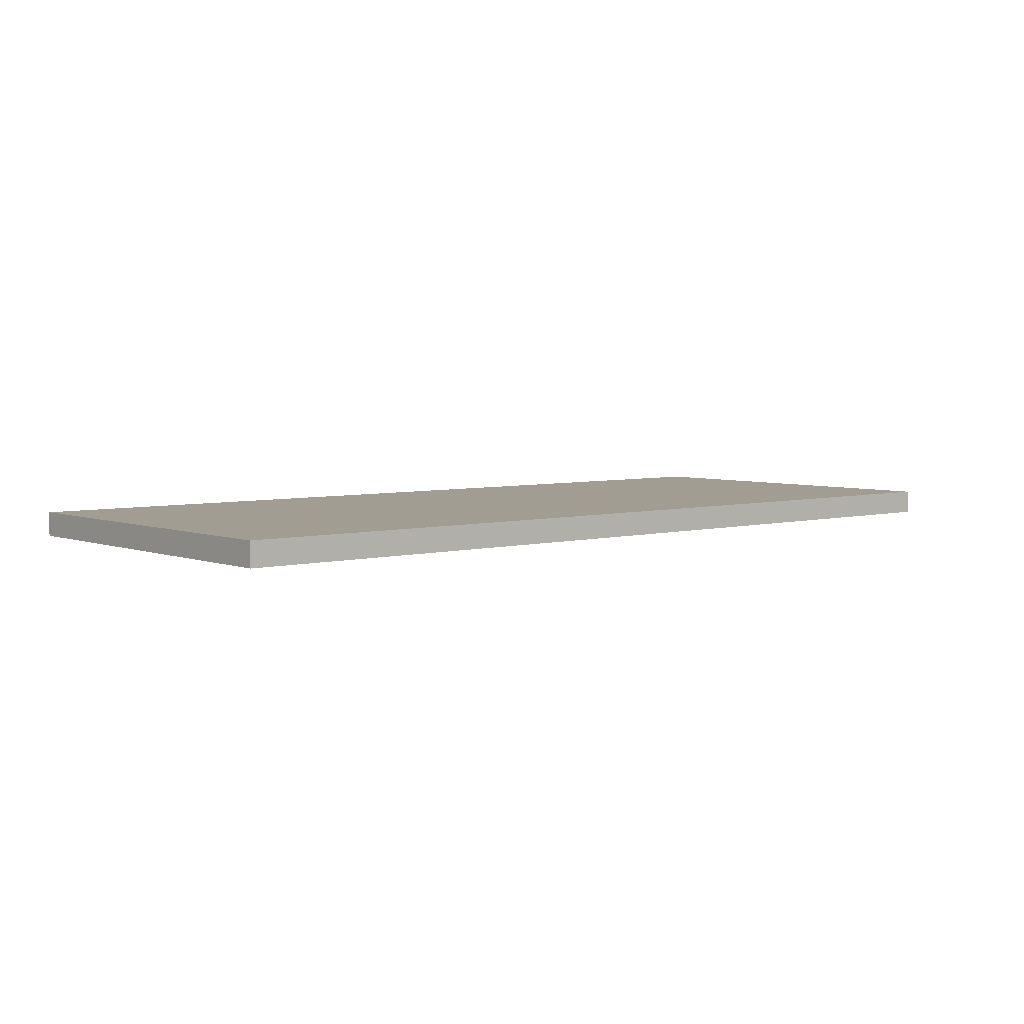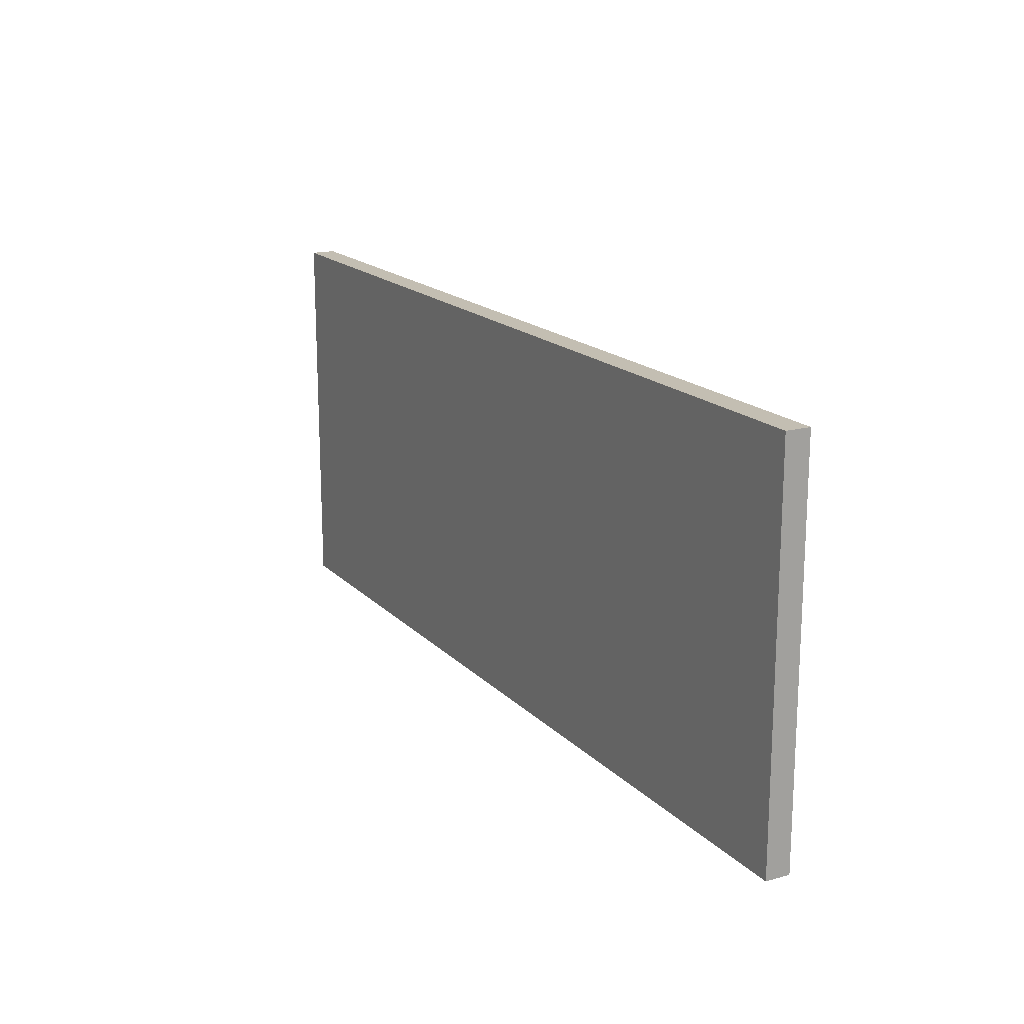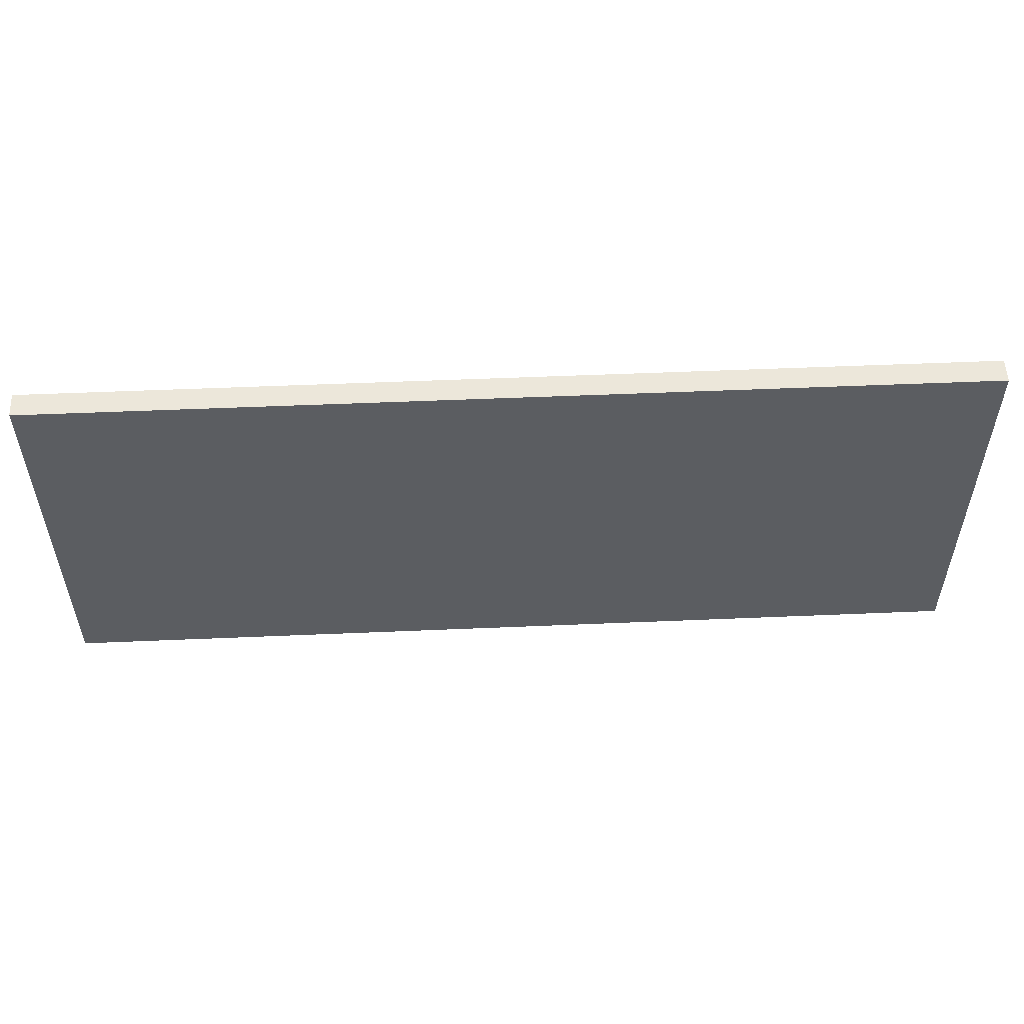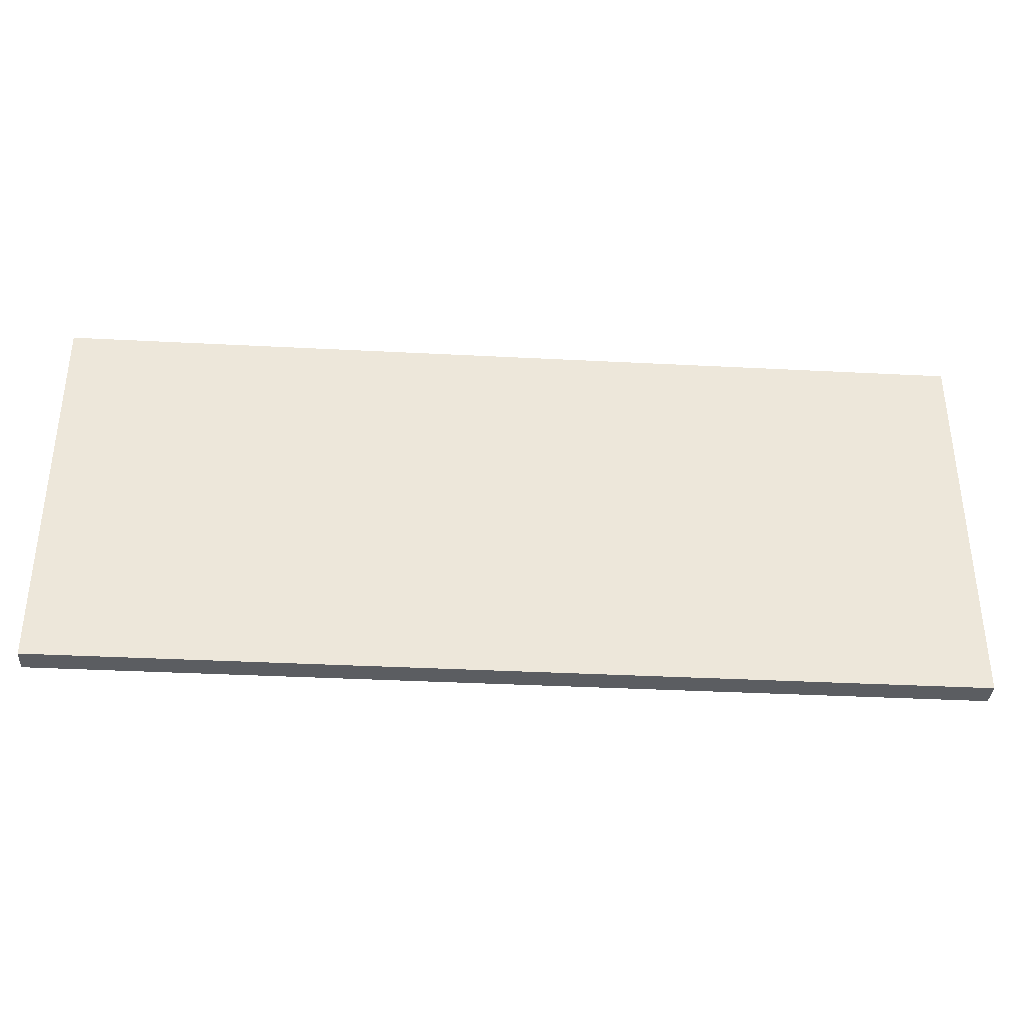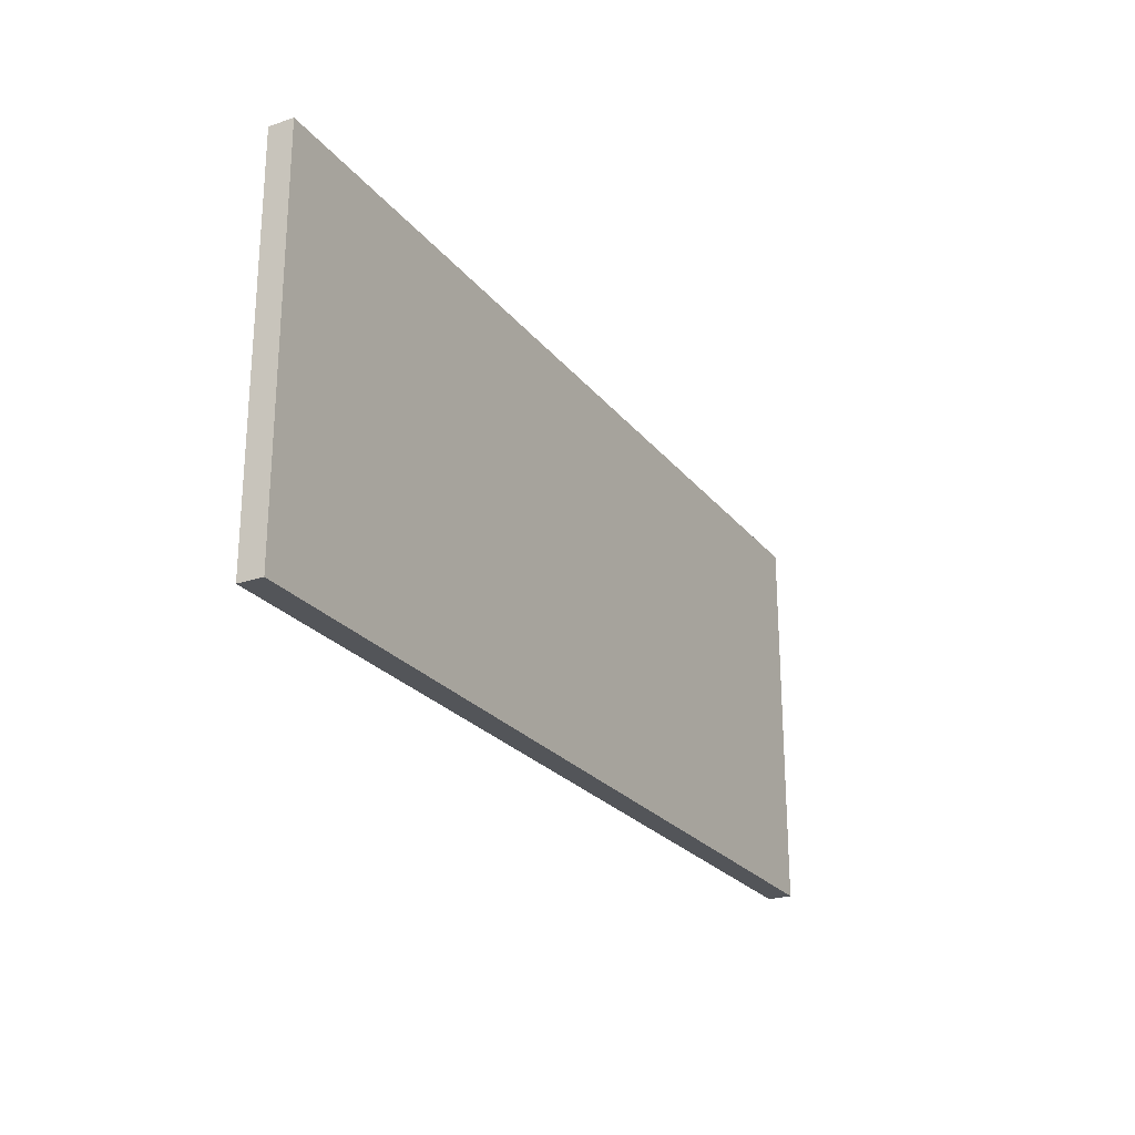
<metadata>
{"format":"obj","ext":"obj","renderer":"f3d","projection":"perspective","resolution":1024,"background":"white","views":[{"elev":4.7,"azim":-40.4,"up":"+Y"},{"elev":17.4,"azim":61.2,"up":"+Z"},{"elev":53.7,"azim":-2.6,"up":"+Z"},{"elev":-36.0,"azim":-3.9,"up":"+Z"},{"elev":-24.5,"azim":118.7,"up":"+Z"}]}
</metadata>
<code>
o
v -2.2 6.3 -23.4
v -2.2 6.3 -23.5
v -2.2 6.3 -24
v -2.2 6.3 -24.1
v -2.2 6.3 -24.4
v -2.2 6.3 -24.5
v -2.2 6.3 -24.8
v -2.2 6.3 -24.9
v -2.2 6.3 -25
v -2.2 6.4 -23.4
v -2.2 6.4 -23.5
v -2.2 6.4 -24
v -2.2 6.4 -24.1
v -2.2 6.4 -24.4
v -2.2 6.4 -24.5
v -2.2 6.4 -24.8
v -2.2 6.4 -24.9
v -2.2 6.4 -25
v 1.6 6.3 -23.4
v 1.6 6.3 -23.6
v 1.6 6.3 -23.9
v 1.6 6.3 -24
v 1.6 6.3 -24.5
v 1.6 6.3 -24.7
v 1.6 6.3 -25
v 1.6 6.4 -23.4
v 1.6 6.4 -23.6
v 1.6 6.4 -23.9
v 1.6 6.4 -24
v 1.6 6.4 -24.5
v 1.6 6.4 -24.7
v 1.6 6.4 -25
v -2.2 6.3 -23.4
v -2.2 6.4 -23.4
v -1.9 6.3 -23.4
v -1.9 6.4 -23.4
v -1 6.3 -23.4
v -1 6.4 -23.4
v 0 6.3 -23.4
v 0 6.4 -23.4
v 0.9 6.3 -23.4
v 0.9 6.4 -23.4
v 1.2 6.3 -23.4
v 1.2 6.4 -23.4
v 1.5 6.3 -23.4
v 1.5 6.4 -23.4
v 1.6 6.3 -23.4
v 1.6 6.4 -23.4
v -2.2 6.3 -25
v -2.2 6.4 -25
v -1.7 6.3 -25
v -1.7 6.4 -25
v -1.4 6.3 -25
v -1.4 6.4 -25
v 1.6 6.3 -25
v 1.6 6.4 -25
v -2.2 6.3 -23.4
v -1.9 6.3 -23.4
v -1 6.3 -23.4
v 0 6.3 -23.4
v 0.9 6.3 -23.4
v 1.2 6.3 -23.4
v 1.5 6.3 -23.4
v 1.6 6.3 -23.4
v -2.2 6.3 -23.5
v -1.9 6.3 -23.5
v -1.1 6.3 -23.5
v -1 6.3 -23.5
v -0.9 6.3 -23.5
v 0 6.3 -23.5
v 0.1 6.3 -23.5
v 0.9 6.3 -23.5
v 1.2 6.3 -23.5
v 1.4 6.3 -23.5
v 1.5 6.3 -23.5
v -1.2 6.3 -23.6
v -1.1 6.3 -23.6
v -0.9 6.3 -23.6
v 0 6.3 -23.6
v 0.1 6.3 -23.6
v 0.4 6.3 -23.6
v 1.3 6.3 -23.6
v 1.4 6.3 -23.6
v 1.5 6.3 -23.6
v 1.6 6.3 -23.6
v -1.4 6.3 -23.7
v -1.2 6.3 -23.7
v -1.1 6.3 -23.7
v -0.7 6.3 -23.7
v -0.4 6.3 -23.7
v 0.1 6.3 -23.7
v 0.4 6.3 -23.7
v 0.6 6.3 -23.7
v 1.3 6.3 -23.7
v 1.5 6.3 -23.7
v -1.5 6.3 -23.8
v -1.4 6.3 -23.8
v -1.3 6.3 -23.8
v -1.2 6.3 -23.8
v -0.6 6.3 -23.8
v -0.5 6.3 -23.8
v -0.4 6.3 -23.8
v -0.3 6.3 -23.8
v 0.4 6.3 -23.8
v 0.5 6.3 -23.8
v 0.6 6.3 -23.8
v 0.8 6.3 -23.8
v -1.7 6.3 -23.9
v -1.5 6.3 -23.9
v -1.4 6.3 -23.9
v -1.3 6.3 -23.9
v -0.8 6.3 -23.9
v -0.7 6.3 -23.9
v -0.5 6.3 -23.9
v -0.4 6.3 -23.9
v -0.3 6.3 -23.9
v -0.1 6.3 -23.9
v 0.5 6.3 -23.9
v 0.7 6.3 -23.9
v 0.8 6.3 -23.9
v 0.9 6.3 -23.9
v 1.4 6.3 -23.9
v 1.6 6.3 -23.9
v -2.2 6.3 -24
v -1.7 6.3 -24
v -1.6 6.3 -24
v -1.4 6.3 -24
v -0.9 6.3 -24
v -0.8 6.3 -24
v -0.6 6.3 -24
v -0.4 6.3 -24
v -0.1 6.3 -24
v 0.1 6.3 -24
v 0.7 6.3 -24
v 0.9 6.3 -24
v 1.4 6.3 -24
v 1.6 6.3 -24
v -2.2 6.3 -24.1
v -1.6 6.3 -24.1
v -0.8 6.3 -24.1
v 0.1 6.3 -24.1
v 0.9 6.3 -24.1
v 1.4 6.3 -24.1
v -0.9 6.3 -24.2
v -0.8 6.3 -24.2
v -2.2 6.3 -24.4
v -0.7 6.3 -24.4
v -2.2 6.3 -24.5
v -0.7 6.3 -24.5
v 0.1 6.3 -24.5
v 1.5 6.3 -24.5
v 1.6 6.3 -24.5
v -0.7 6.3 -24.6
v 0.1 6.3 -24.6
v 1.5 6.3 -24.6
v 0.1 6.3 -24.7
v 1.6 6.3 -24.7
v -2.2 6.3 -24.8
v -1.6 6.3 -24.8
v -2.2 6.3 -24.9
v -1.7 6.3 -24.9
v -1.6 6.3 -24.9
v -1.4 6.3 -24.9
v -2.2 6.3 -25
v -1.7 6.3 -25
v -1.4 6.3 -25
v 1.6 6.3 -25
v -2.2 6.4 -23.4
v -1.9 6.4 -23.4
v -1 6.4 -23.4
v 0 6.4 -23.4
v 0.9 6.4 -23.4
v 1.2 6.4 -23.4
v 1.5 6.4 -23.4
v 1.6 6.4 -23.4
v -2.2 6.4 -23.5
v -1.9 6.4 -23.5
v -1.1 6.4 -23.5
v -1 6.4 -23.5
v -0.9 6.4 -23.5
v 0 6.4 -23.5
v 0.1 6.4 -23.5
v 0.9 6.4 -23.5
v 1.2 6.4 -23.5
v 1.4 6.4 -23.5
v 1.5 6.4 -23.5
v -1.2 6.4 -23.6
v -1.1 6.4 -23.6
v -0.9 6.4 -23.6
v 0 6.4 -23.6
v 0.1 6.4 -23.6
v 0.4 6.4 -23.6
v 1.3 6.4 -23.6
v 1.4 6.4 -23.6
v 1.5 6.4 -23.6
v 1.6 6.4 -23.6
v -1.4 6.4 -23.7
v -1.2 6.4 -23.7
v -1.1 6.4 -23.7
v -0.7 6.4 -23.7
v -0.4 6.4 -23.7
v 0.1 6.4 -23.7
v 0.4 6.4 -23.7
v 0.6 6.4 -23.7
v 1.3 6.4 -23.7
v 1.5 6.4 -23.7
v -1.5 6.4 -23.8
v -1.4 6.4 -23.8
v -1.3 6.4 -23.8
v -1.2 6.4 -23.8
v -0.6 6.4 -23.8
v -0.5 6.4 -23.8
v -0.4 6.4 -23.8
v -0.3 6.4 -23.8
v 0.4 6.4 -23.8
v 0.5 6.4 -23.8
v 0.6 6.4 -23.8
v 0.8 6.4 -23.8
v -1.7 6.4 -23.9
v -1.5 6.4 -23.9
v -1.4 6.4 -23.9
v -1.3 6.4 -23.9
v -0.8 6.4 -23.9
v -0.7 6.4 -23.9
v -0.5 6.4 -23.9
v -0.4 6.4 -23.9
v -0.3 6.4 -23.9
v -0.1 6.4 -23.9
v 0.5 6.4 -23.9
v 0.7 6.4 -23.9
v 0.8 6.4 -23.9
v 0.9 6.4 -23.9
v 1.4 6.4 -23.9
v 1.6 6.4 -23.9
v -2.2 6.4 -24
v -1.7 6.4 -24
v -1.6 6.4 -24
v -1.4 6.4 -24
v -0.9 6.4 -24
v -0.8 6.4 -24
v -0.6 6.4 -24
v -0.4 6.4 -24
v -0.1 6.4 -24
v 0.1 6.4 -24
v 0.7 6.4 -24
v 0.9 6.4 -24
v 1.4 6.4 -24
v 1.6 6.4 -24
v -2.2 6.4 -24.1
v -1.6 6.4 -24.1
v -0.8 6.4 -24.1
v 0.1 6.4 -24.1
v 0.9 6.4 -24.1
v 1.4 6.4 -24.1
v -0.9 6.4 -24.2
v -0.8 6.4 -24.2
v -2.2 6.4 -24.4
v -0.7 6.4 -24.4
v -2.2 6.4 -24.5
v -0.7 6.4 -24.5
v 0.1 6.4 -24.5
v 1.5 6.4 -24.5
v 1.6 6.4 -24.5
v -0.7 6.4 -24.6
v 0.1 6.4 -24.6
v 1.5 6.4 -24.6
v 0.1 6.4 -24.7
v 1.6 6.4 -24.7
v -2.2 6.4 -24.8
v -1.6 6.4 -24.8
v -2.2 6.4 -24.9
v -1.7 6.4 -24.9
v -1.6 6.4 -24.9
v -1.4 6.4 -24.9
v -2.2 6.4 -25
v -1.7 6.4 -25
v -1.4 6.4 -25
v 1.6 6.4 -25
f 10 2 1
f 11 3 2
f 11 2 10
f 12 4 3
f 12 3 11
f 13 5 4
f 13 4 12
f 14 6 5
f 14 5 13
f 15 7 6
f 15 6 14
f 16 8 7
f 16 7 15
f 17 9 8
f 17 8 16
f 18 9 17
f 19 20 26
f 20 21 27
f 26 20 27
f 21 22 28
f 27 21 28
f 22 23 29
f 28 22 29
f 23 24 30
f 29 23 30
f 24 25 31
f 30 24 31
f 31 25 32
f 35 34 33
f 36 34 35
f 37 36 35
f 38 36 37
f 39 38 37
f 40 38 39
f 41 40 39
f 42 40 41
f 43 42 41
f 44 42 43
f 45 44 43
f 46 44 45
f 47 46 45
f 48 46 47
f 49 50 51
f 51 50 52
f 51 52 53
f 53 52 54
f 53 54 55
f 55 54 56
f 65 58 57
f 66 59 58
f 66 58 65
f 67 59 66
f 68 60 59
f 68 59 67
f 69 60 68
f 70 61 60
f 70 60 69
f 71 61 70
f 72 62 61
f 72 61 71
f 73 63 62
f 73 62 72
f 74 63 73
f 75 64 63
f 75 63 74
f 76 67 66
f 76 66 65
f 77 69 68
f 77 67 76
f 77 68 67
f 78 70 69
f 78 69 77
f 79 71 70
f 79 70 78
f 80 74 73
f 80 71 79
f 80 72 71
f 80 73 72
f 81 74 80
f 82 74 81
f 83 75 74
f 83 74 82
f 84 64 75
f 84 75 83
f 85 64 84
f 86 76 65
f 87 77 76
f 87 76 86
f 88 79 78
f 88 77 87
f 88 78 77
f 88 80 79
f 89 80 88
f 90 80 89
f 91 81 80
f 91 80 90
f 92 82 81
f 92 81 91
f 93 82 92
f 94 83 82
f 94 82 93
f 94 84 83
f 95 85 84
f 95 84 94
f 96 86 65
f 97 87 86
f 97 86 96
f 98 87 97
f 99 88 87
f 99 87 98
f 99 89 88
f 100 90 89
f 101 90 100
f 102 91 90
f 102 90 101
f 102 92 91
f 103 92 102
f 104 93 92
f 104 92 103
f 105 93 104
f 106 94 93
f 106 93 105
f 106 95 94
f 107 95 106
f 108 96 65
f 109 98 97
f 109 96 108
f 109 97 96
f 110 98 109
f 111 99 98
f 111 98 110
f 112 89 99
f 112 99 111
f 113 100 89
f 113 89 112
f 114 103 102
f 114 101 100
f 114 102 101
f 115 103 114
f 116 105 104
f 116 103 115
f 116 104 103
f 117 105 116
f 118 107 106
f 118 105 117
f 118 106 105
f 119 107 118
f 120 95 107
f 120 107 119
f 121 95 120
f 122 95 121
f 123 85 95
f 123 95 122
f 124 108 65
f 125 110 109
f 125 108 124
f 125 109 108
f 126 110 125
f 127 112 111
f 127 110 126
f 127 111 110
f 128 112 127
f 129 113 112
f 129 112 128
f 130 100 113
f 130 113 129
f 130 115 114
f 130 114 100
f 131 117 116
f 131 115 130
f 131 116 115
f 132 119 118
f 132 117 131
f 132 118 117
f 133 119 132
f 134 121 120
f 134 119 133
f 134 120 119
f 135 122 121
f 135 121 134
f 136 123 122
f 136 122 135
f 137 123 136
f 138 126 125
f 138 125 124
f 139 127 126
f 139 126 138
f 139 128 127
f 140 131 130
f 140 129 128
f 140 130 129
f 140 132 131
f 140 133 132
f 141 134 133
f 141 133 140
f 141 135 134
f 142 136 135
f 142 135 141
f 143 137 136
f 143 136 142
f 144 128 139
f 144 139 138
f 144 140 128
f 145 143 142
f 145 140 144
f 145 141 140
f 145 142 141
f 146 144 138
f 146 145 144
f 147 143 145
f 147 145 146
f 148 147 146
f 149 143 147
f 149 147 148
f 150 143 149
f 151 137 143
f 151 143 150
f 152 137 151
f 153 150 149
f 153 149 148
f 154 151 150
f 154 150 153
f 155 152 151
f 155 151 154
f 156 154 153
f 156 155 154
f 157 152 155
f 157 155 156
f 158 156 153
f 158 153 148
f 158 157 156
f 159 157 158
f 160 159 158
f 161 159 160
f 162 157 159
f 162 159 161
f 163 157 162
f 164 161 160
f 165 162 161
f 165 161 164
f 165 163 162
f 166 157 163
f 166 163 165
f 167 157 166
f 168 169 176
f 169 170 177
f 176 169 177
f 177 170 178
f 170 171 179
f 178 170 179
f 179 171 180
f 171 172 181
f 180 171 181
f 181 172 182
f 172 173 183
f 182 172 183
f 173 174 184
f 183 173 184
f 184 174 185
f 174 175 186
f 185 174 186
f 177 178 187
f 176 177 187
f 179 180 188
f 187 178 188
f 178 179 188
f 180 181 189
f 188 180 189
f 181 182 190
f 189 181 190
f 184 185 191
f 190 182 191
f 182 183 191
f 183 184 191
f 191 185 192
f 192 185 193
f 185 186 194
f 193 185 194
f 186 175 195
f 194 186 195
f 195 175 196
f 176 187 197
f 187 188 198
f 197 187 198
f 189 190 199
f 198 188 199
f 188 189 199
f 190 191 199
f 199 191 200
f 200 191 201
f 191 192 202
f 201 191 202
f 192 193 203
f 202 192 203
f 203 193 204
f 193 194 205
f 204 193 205
f 194 195 205
f 195 196 206
f 205 195 206
f 176 197 207
f 197 198 208
f 207 197 208
f 208 198 209
f 198 199 210
f 209 198 210
f 199 200 210
f 200 201 211
f 211 201 212
f 201 202 213
f 212 201 213
f 202 203 213
f 213 203 214
f 203 204 215
f 214 203 215
f 215 204 216
f 204 205 217
f 216 204 217
f 205 206 217
f 217 206 218
f 176 207 219
f 208 209 220
f 219 207 220
f 207 208 220
f 220 209 221
f 209 210 222
f 221 209 222
f 210 200 223
f 222 210 223
f 200 211 224
f 223 200 224
f 213 214 225
f 211 212 225
f 212 213 225
f 225 214 226
f 215 216 227
f 226 214 227
f 214 215 227
f 227 216 228
f 217 218 229
f 228 216 229
f 216 217 229
f 229 218 230
f 218 206 231
f 230 218 231
f 231 206 232
f 232 206 233
f 206 196 234
f 233 206 234
f 176 219 235
f 220 221 236
f 235 219 236
f 219 220 236
f 236 221 237
f 222 223 238
f 237 221 238
f 221 222 238
f 238 223 239
f 223 224 240
f 239 223 240
f 224 211 241
f 240 224 241
f 225 226 241
f 211 225 241
f 227 228 242
f 241 226 242
f 226 227 242
f 229 230 243
f 242 228 243
f 228 229 243
f 243 230 244
f 231 232 245
f 244 230 245
f 230 231 245
f 232 233 246
f 245 232 246
f 233 234 247
f 246 233 247
f 247 234 248
f 236 237 249
f 235 236 249
f 237 238 250
f 249 237 250
f 238 239 250
f 241 242 251
f 239 240 251
f 240 241 251
f 242 243 251
f 243 244 251
f 244 245 252
f 251 244 252
f 245 246 252
f 246 247 253
f 252 246 253
f 247 248 254
f 253 247 254
f 250 239 255
f 249 250 255
f 239 251 255
f 253 254 256
f 255 251 256
f 251 252 256
f 252 253 256
f 249 255 257
f 255 256 257
f 256 254 258
f 257 256 258
f 257 258 259
f 258 254 260
f 259 258 260
f 260 254 261
f 254 248 262
f 261 254 262
f 262 248 263
f 260 261 264
f 259 260 264
f 261 262 265
f 264 261 265
f 262 263 266
f 265 262 266
f 264 265 267
f 265 266 267
f 266 263 268
f 267 266 268
f 264 267 269
f 259 264 269
f 267 268 269
f 269 268 270
f 269 270 271
f 271 270 272
f 270 268 273
f 272 270 273
f 273 268 274
f 271 272 275
f 272 273 276
f 275 272 276
f 273 274 276
f 274 268 277
f 276 274 277
f 277 268 278

</code>
